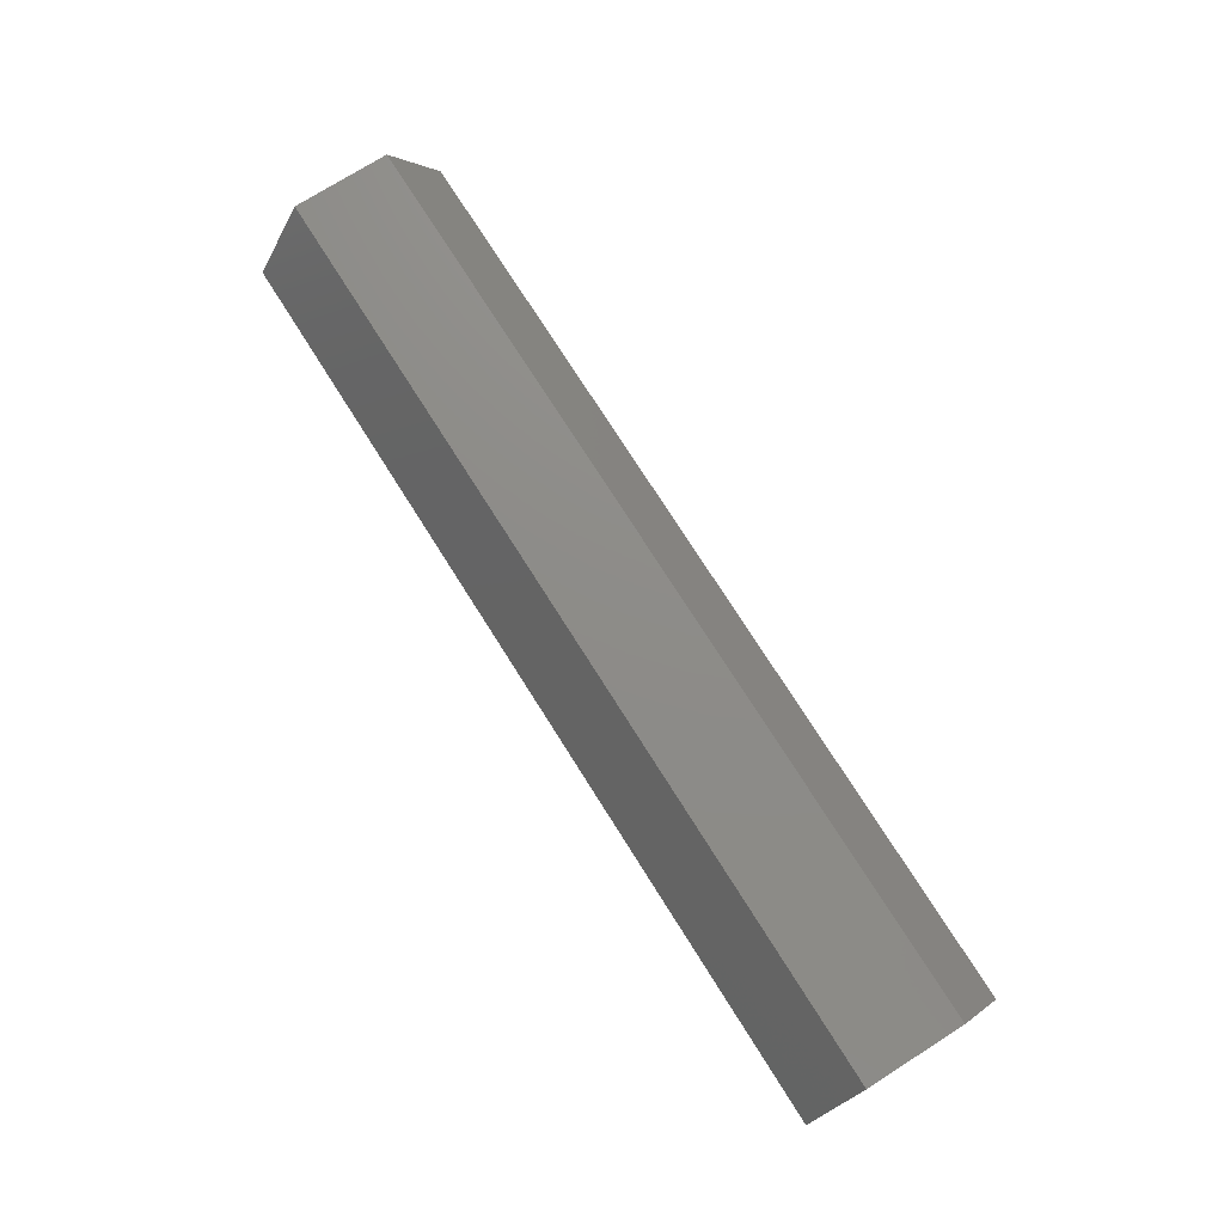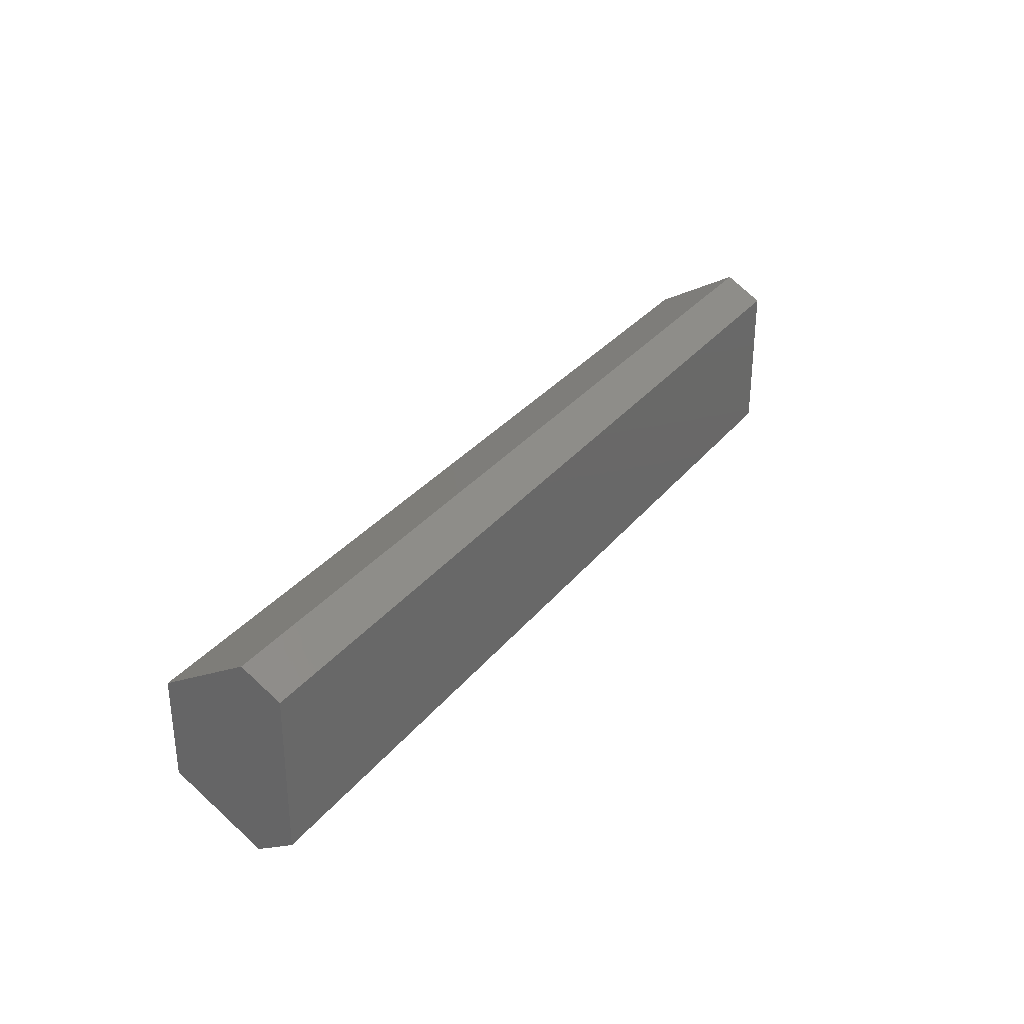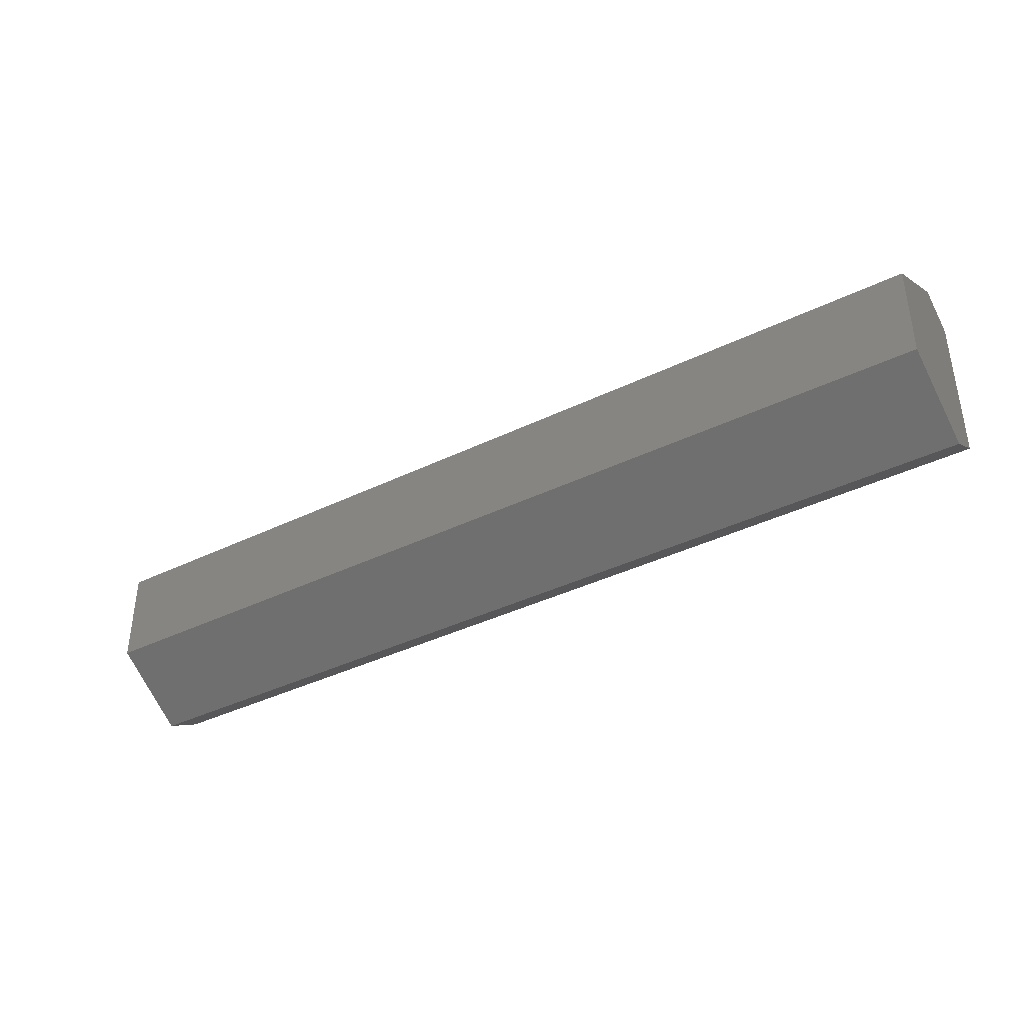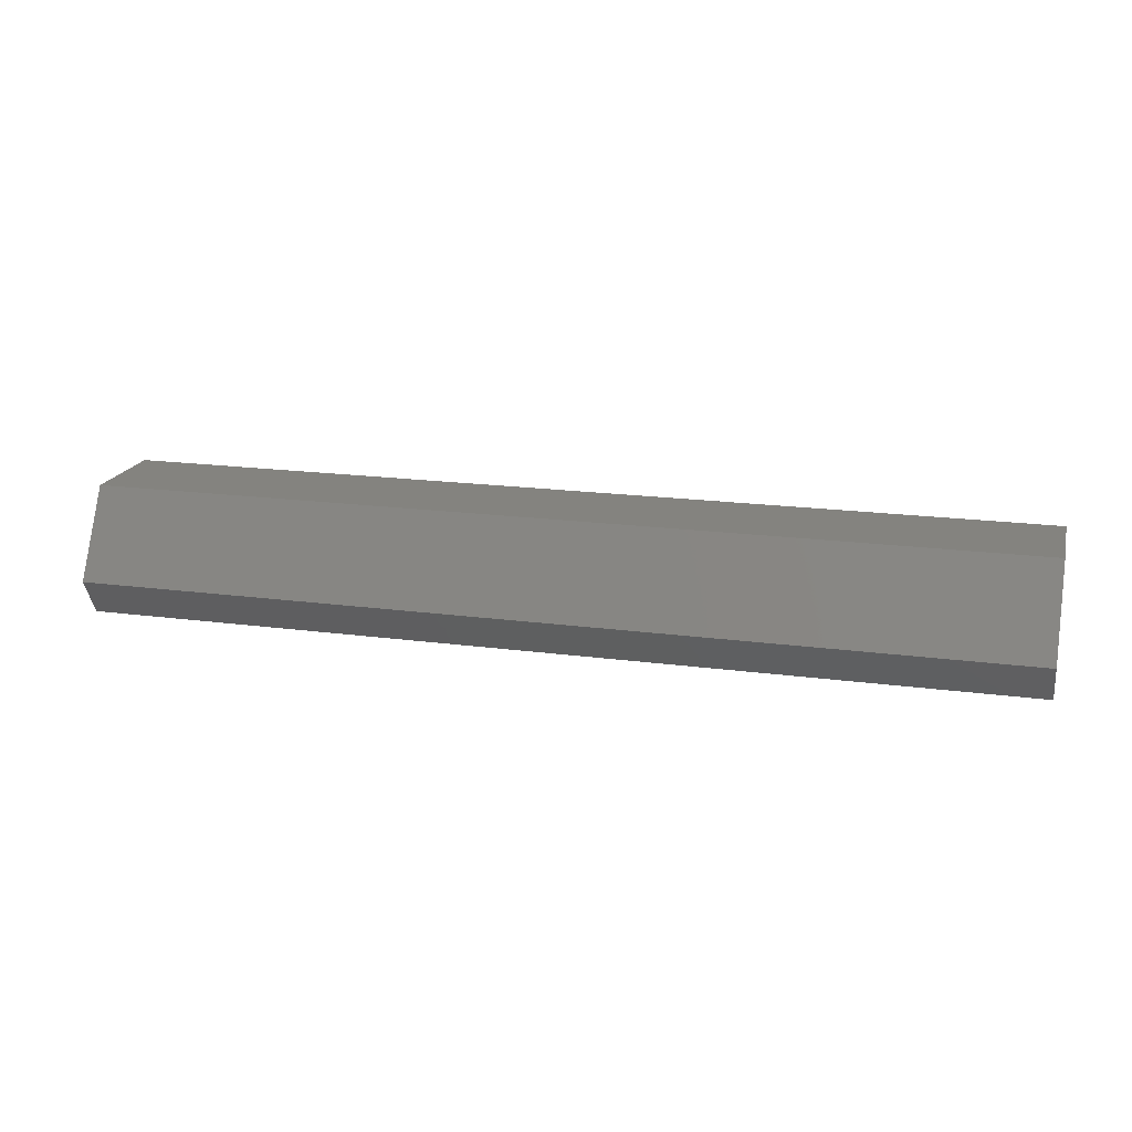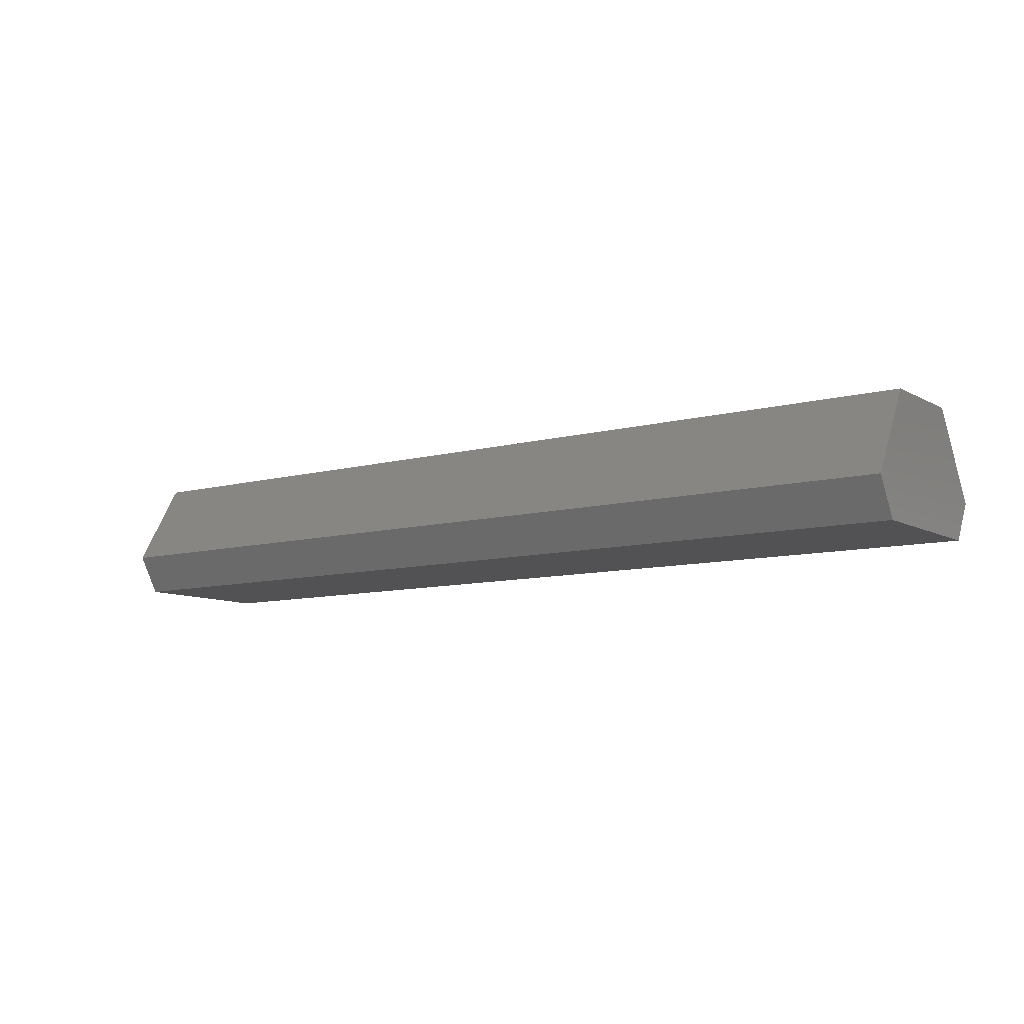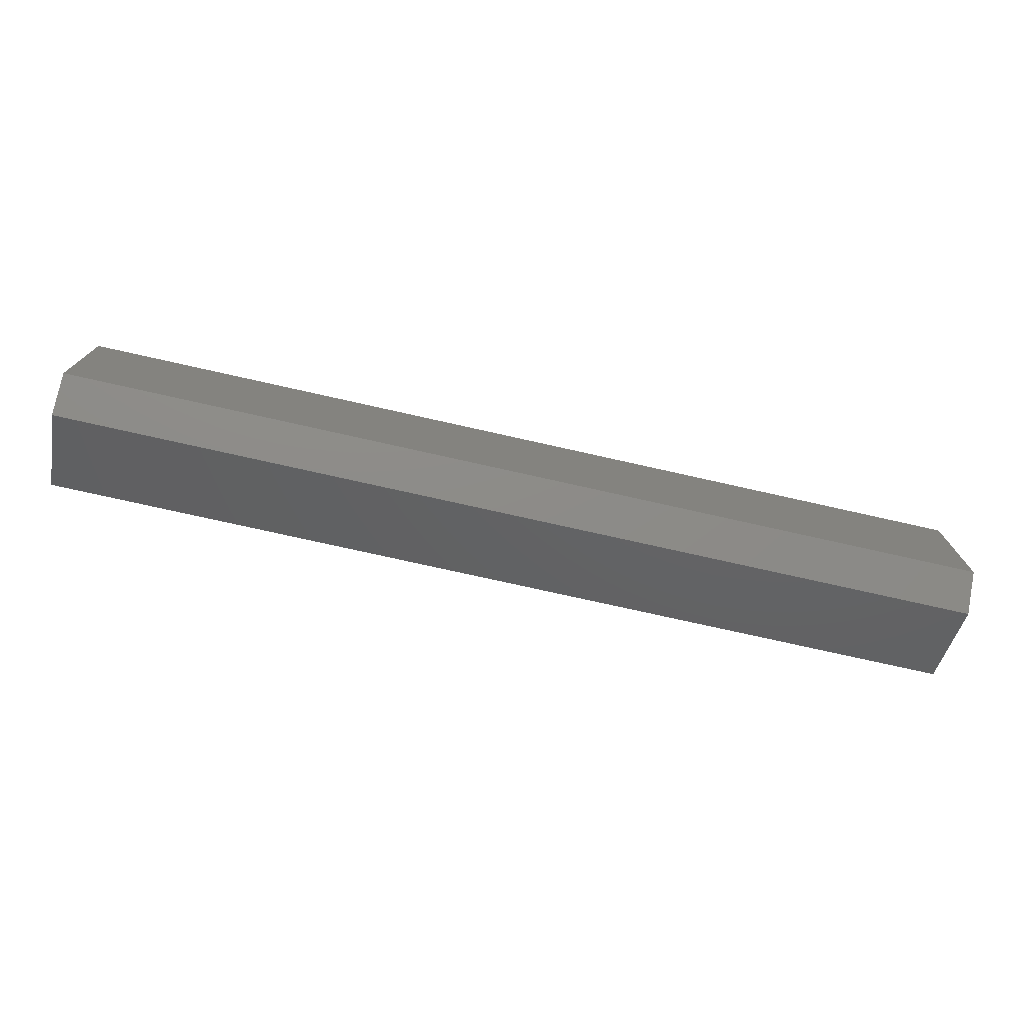
<metadata>
{"format":"stl","ext":"stl","renderer":"f3d","projection":"perspective","resolution":1024,"background":"white","views":[{"elev":74.9,"azim":-122.3,"up":"+Z"},{"elev":31.1,"azim":121.4,"up":"+Y"},{"elev":-38.7,"azim":31.5,"up":"+Y"},{"elev":18.4,"azim":14.5,"up":"+Z"},{"elev":-9.3,"azim":-144.3,"up":"+Z"},{"elev":-74.6,"azim":167.3,"up":"+Y"}]}
</metadata>
<code>
# stl→obj: 22 verts, 36 faces
v -0.6172 -0.1271 -2.776e-17
v -0.6172 -0.0975 -0.05058
v 0.6172 -0.1271 -2.776e-17
v 0.6172 -0.0975 -0.05058
v -0.6172 0.1053 -0.05058
v 0.6172 0.1053 -0.05058
v -0.6172 0.1349 -2.776e-17
v 0.6172 0.1349 -2.776e-17
v -0.6172 0.06873 0.1131
v 0.6172 0.06873 0.1131
v -0.6172 -0.06092 0.1131
v 0.6172 -0.06092 0.1131
v 0.5234 0.003906 -0.03824
v 0.5234 -0.01848 -1.388e-17
v 0.5234 0.02629 -1.041e-17
v 0.5234 -0.007165 0.01933
v 0.5234 0.01498 0.01933
v -0.5234 -0.01848 -1.388e-17
v -0.5234 0.003906 -0.03824
v -0.5234 0.02629 -2.082e-17
v -0.5234 0.01498 0.01933
v -0.5234 -0.007165 0.01933
f 1 2 3
f 3 2 4
f 2 5 4
f 4 5 6
f 5 7 6
f 6 7 8
f 7 9 8
f 8 9 10
f 9 11 10
f 10 11 12
f 11 1 12
f 12 1 3
f 7 5 9
f 1 11 2
f 2 11 9
f 2 9 5
f 10 6 8
f 6 10 4
f 4 10 12
f 4 12 3
f 13 14 15
f 15 14 16
f 15 16 17
f 18 14 19
f 19 14 13
f 19 13 20
f 20 13 15
f 20 15 21
f 21 15 17
f 21 17 22
f 22 17 16
f 22 16 18
f 18 16 14
f 21 22 20
f 20 22 18
f 20 18 19

</code>
